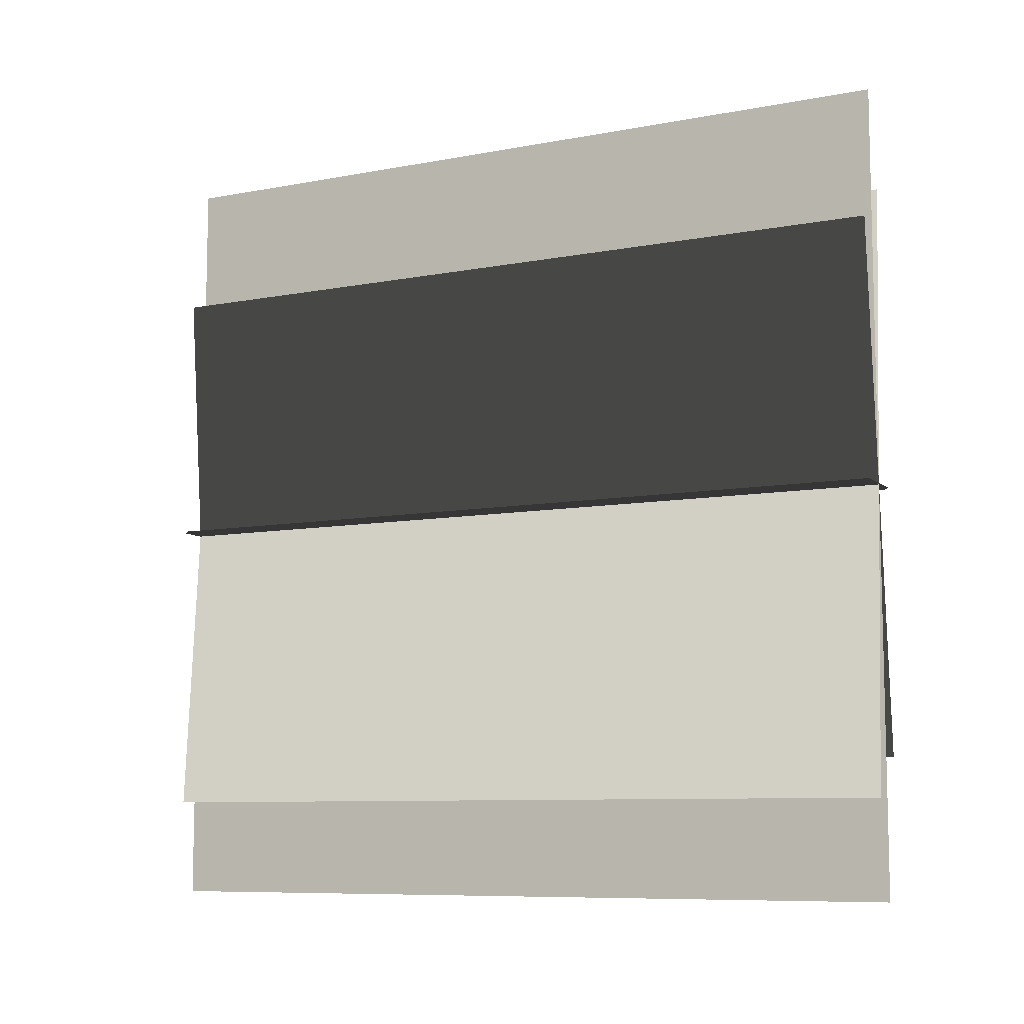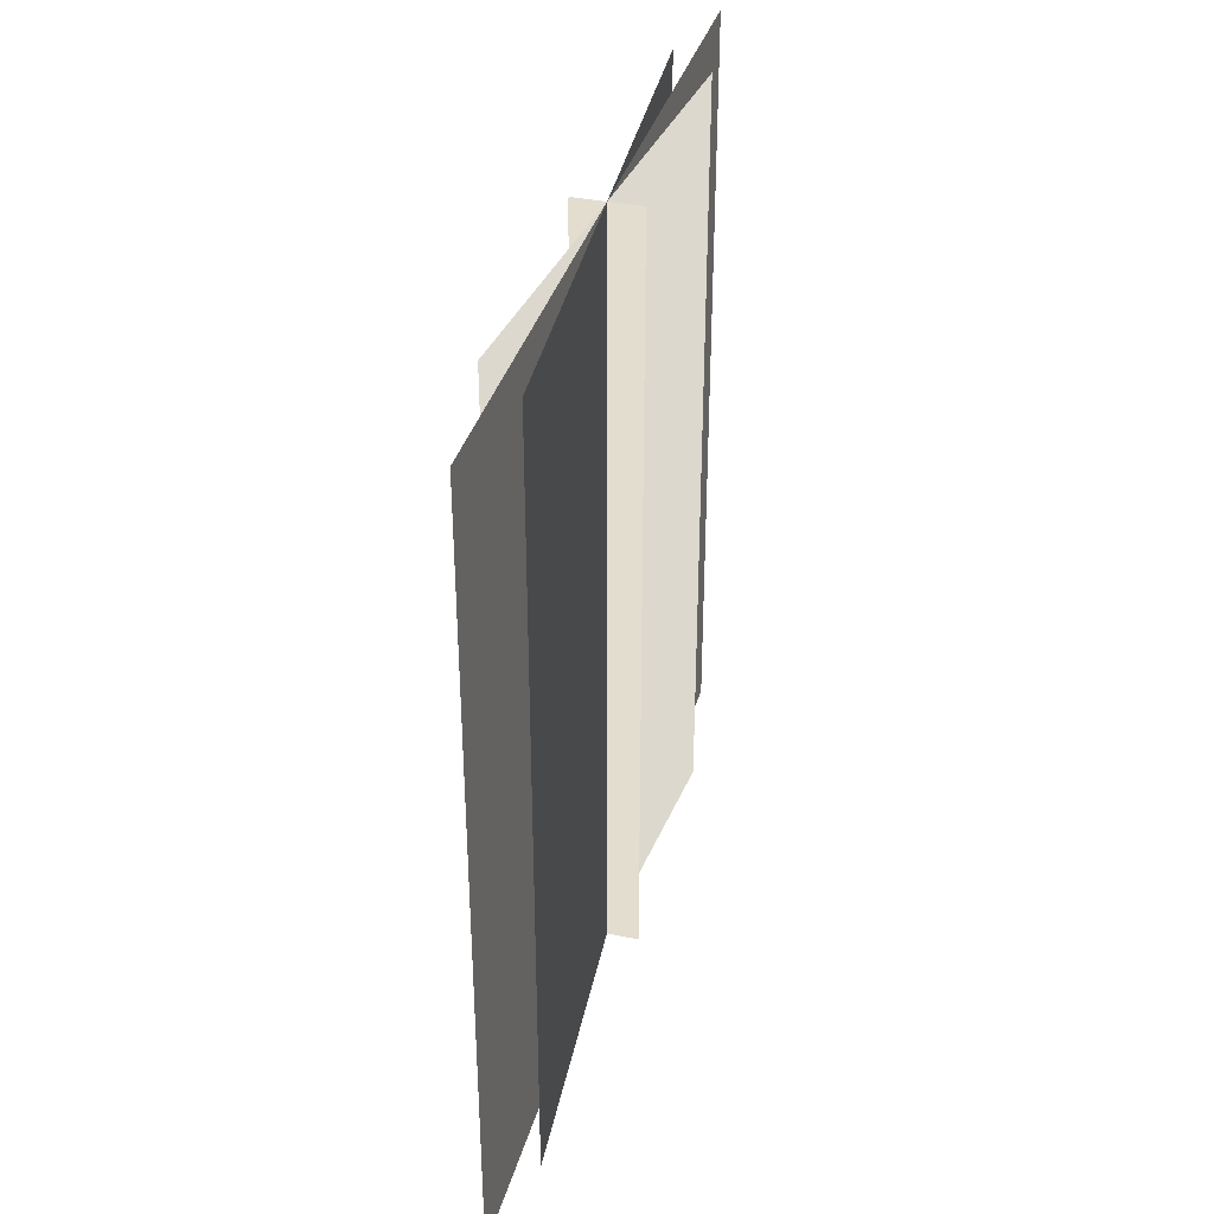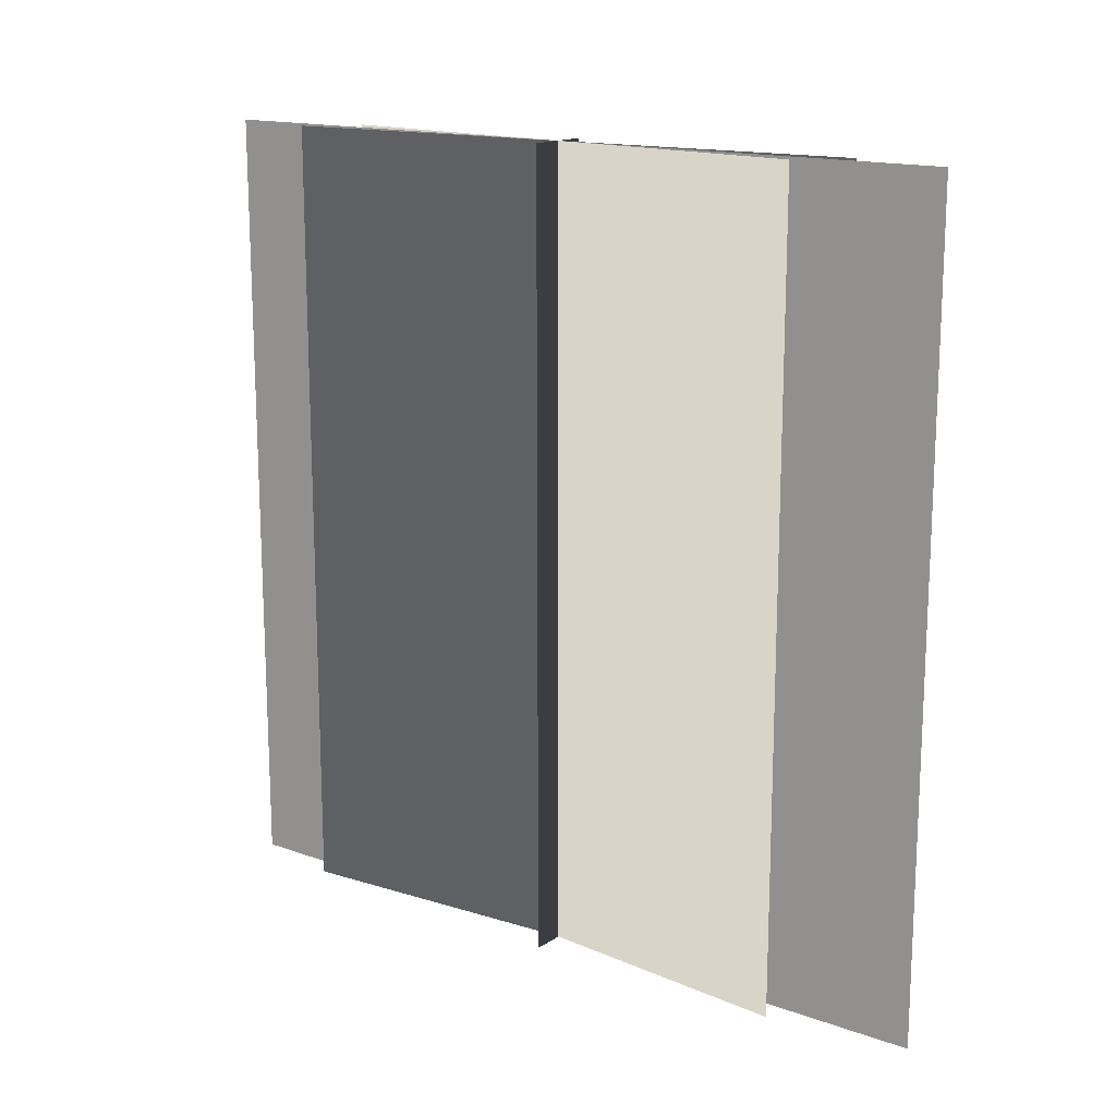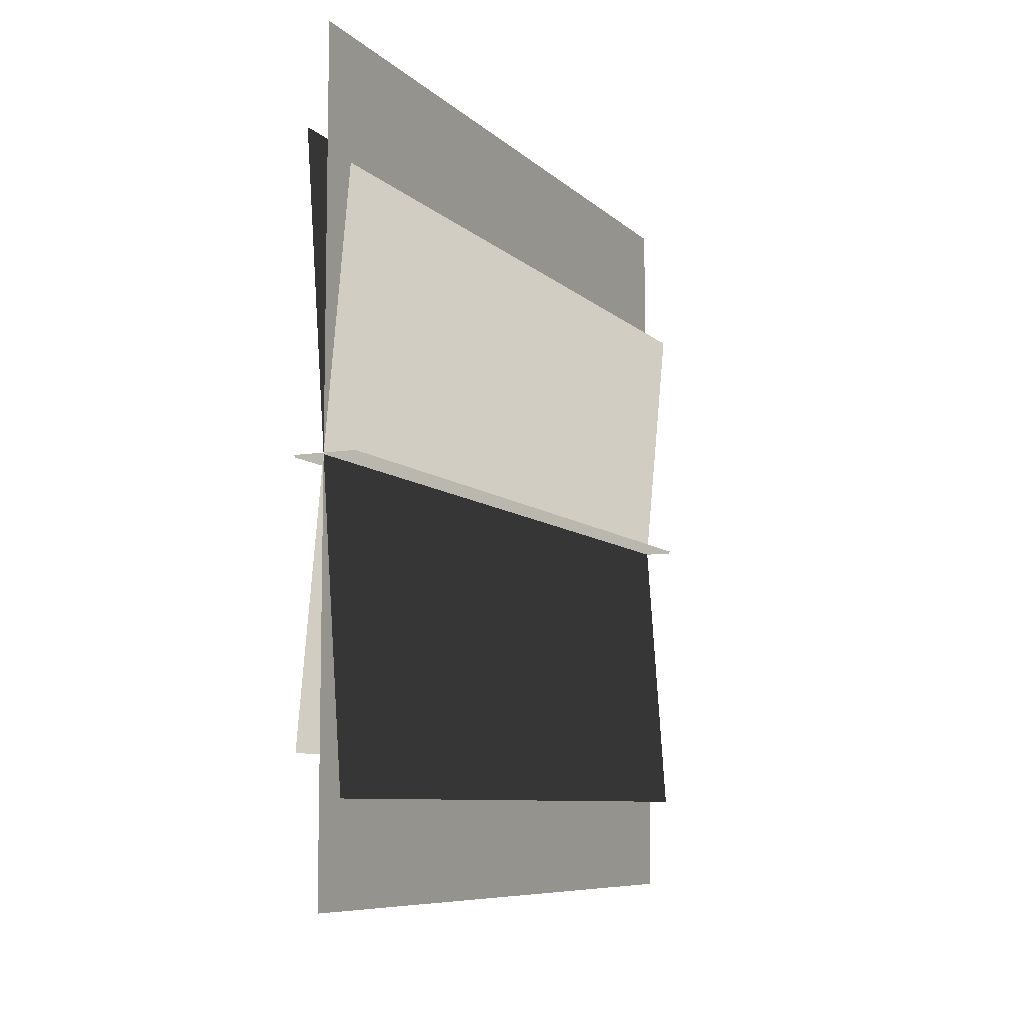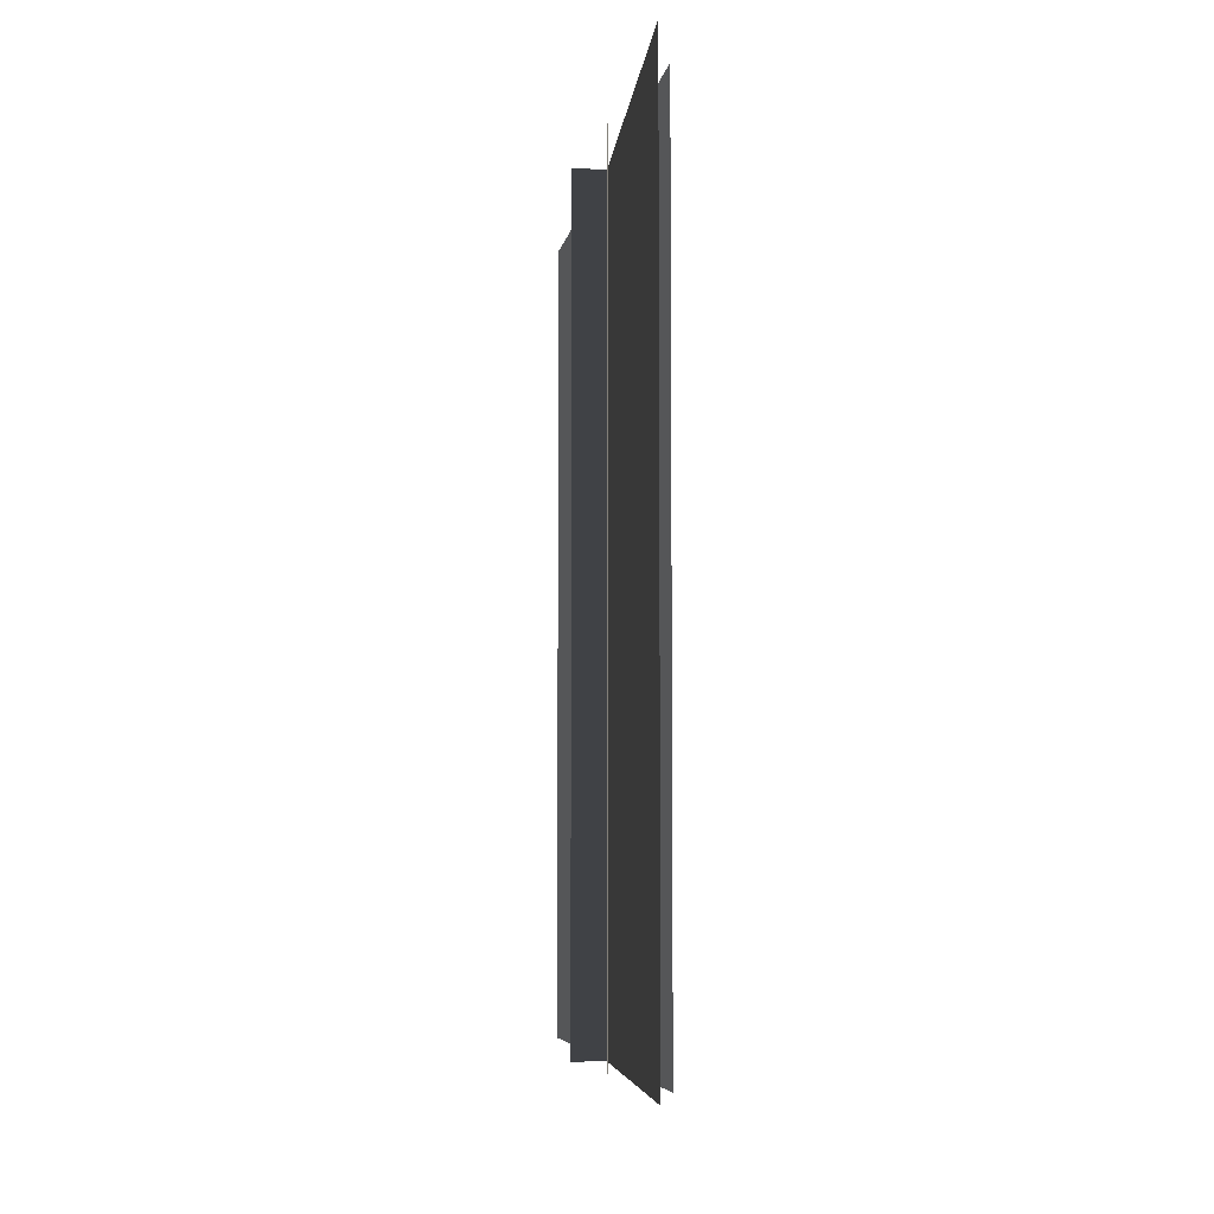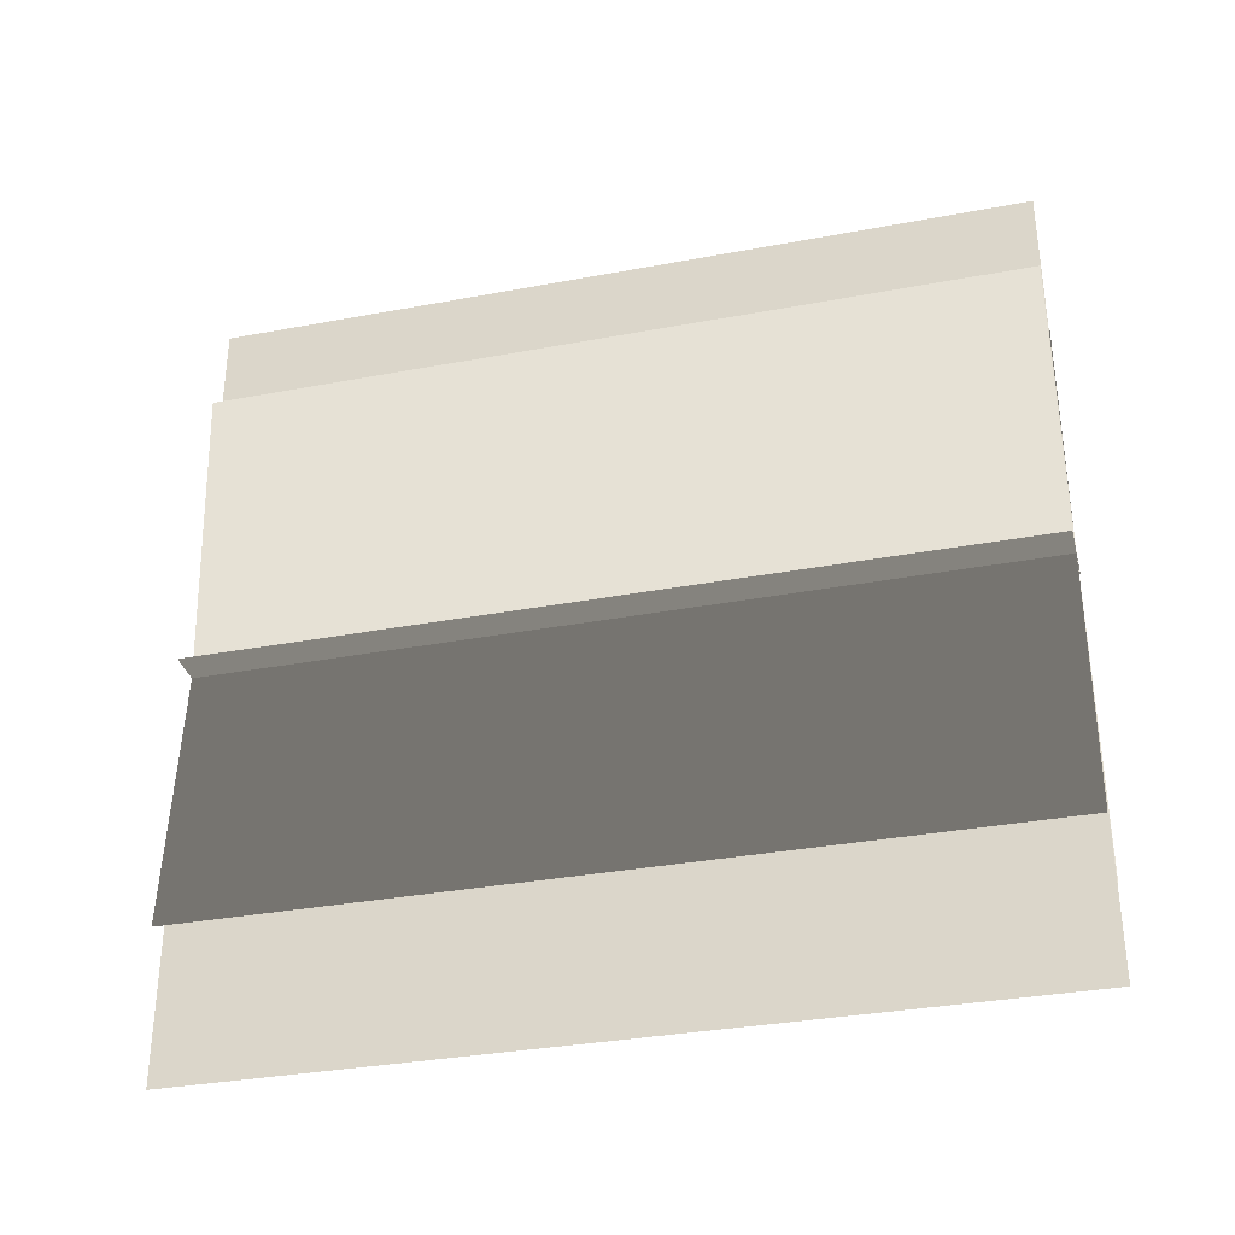
<metadata>
{"format":"obj","ext":"obj","renderer":"f3d","projection":"perspective","resolution":1024,"background":"white","views":[{"elev":-8.7,"azim":117.0,"up":"+Y"},{"elev":36.3,"azim":15.2,"up":"+Z"},{"elev":15.6,"azim":126.8,"up":"+Z"},{"elev":-8.2,"azim":24.6,"up":"+Y"},{"elev":-6.0,"azim":174.5,"up":"+Z"},{"elev":-33.5,"azim":-75.6,"up":"+Y"}]}
</metadata>
<code>
v -0.4372 -0.0102 -5.465
v -0.4372 -0.0102 5.465
v 0.4372 -0.009494 5.465
v 0.4372 -0.009494 -5.465
v -0.4372 0.009494 -5.465
v 0.4372 0.0102 -5.465
v 0.4372 0.0102 5.465
v -0.4372 0.009494 5.465
v 0.000789 -5.465 -5.465
v 0.000789 -5.465 5.465
v 0.0007921 5.465 5.465
v 0.0007921 5.465 -5.465
v -0.0007921 -5.465 -5.465
v -0.000789 5.465 -5.465
v -0.000789 5.465 5.465
v -0.0007921 -5.465 5.465
v -0.3294 -3.594 -5.465
v -0.3294 -3.594 5.465
v 0.3304 3.579 5.465
v 0.3304 3.579 -5.465
v -0.3304 -3.579 -5.465
v 0.3294 3.594 -5.465
v 0.3294 3.594 5.465
v -0.3304 -3.579 5.465
v 0.2875 -4.117 -5.465
v 0.2875 -4.117 5.465
v -0.2863 4.13 5.465
v -0.2863 4.13 -5.465
v 0.2863 -4.13 -5.465
v -0.2875 4.117 -5.465
v -0.2875 4.117 5.465
v 0.2863 -4.13 5.465
g ParkBush(Clone)_33686_832
f 1 3 2
f 1 4 3
f 5 7 6
f 5 8 7
f 9 11 10
f 9 12 11
f 13 15 14
f 13 16 15
f 17 19 18
f 17 20 19
f 21 23 22
f 21 24 23
f 25 27 26
f 25 28 27
f 29 31 30
f 29 32 31

</code>
